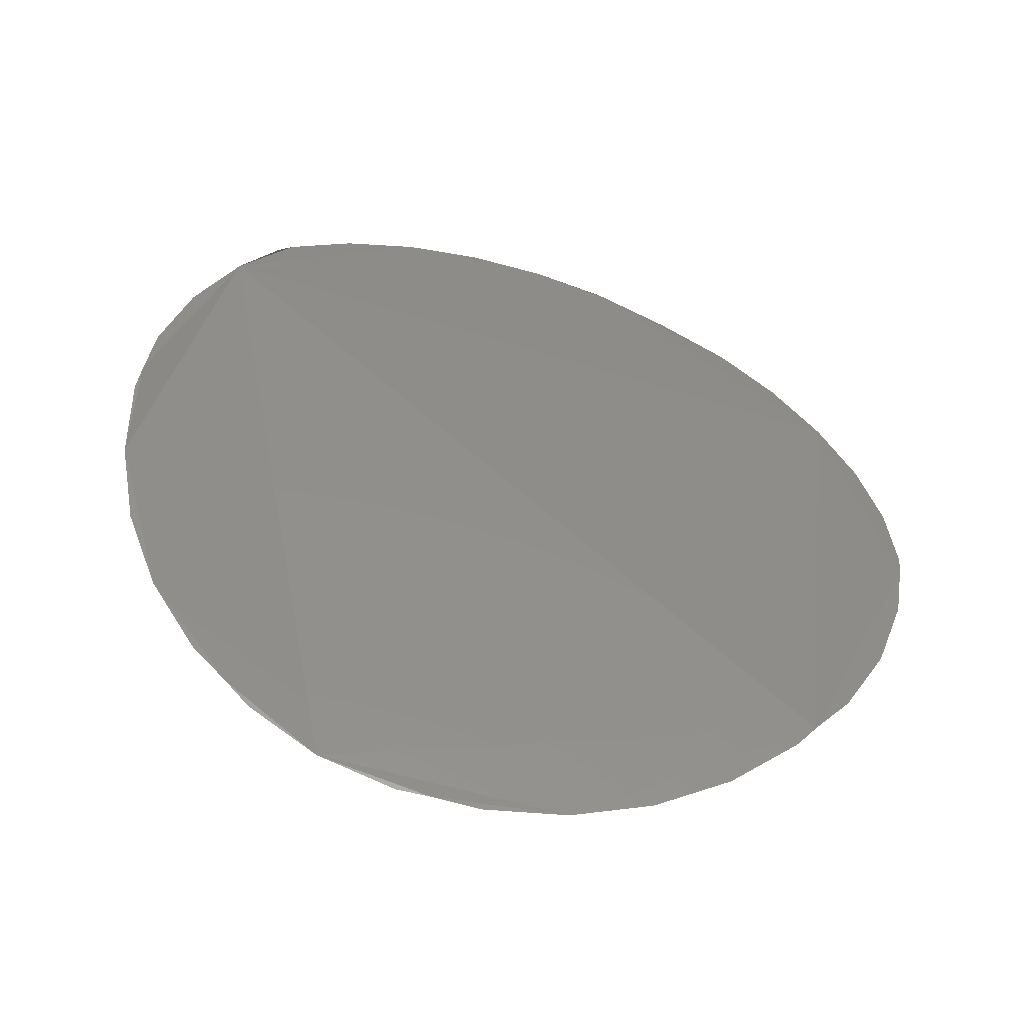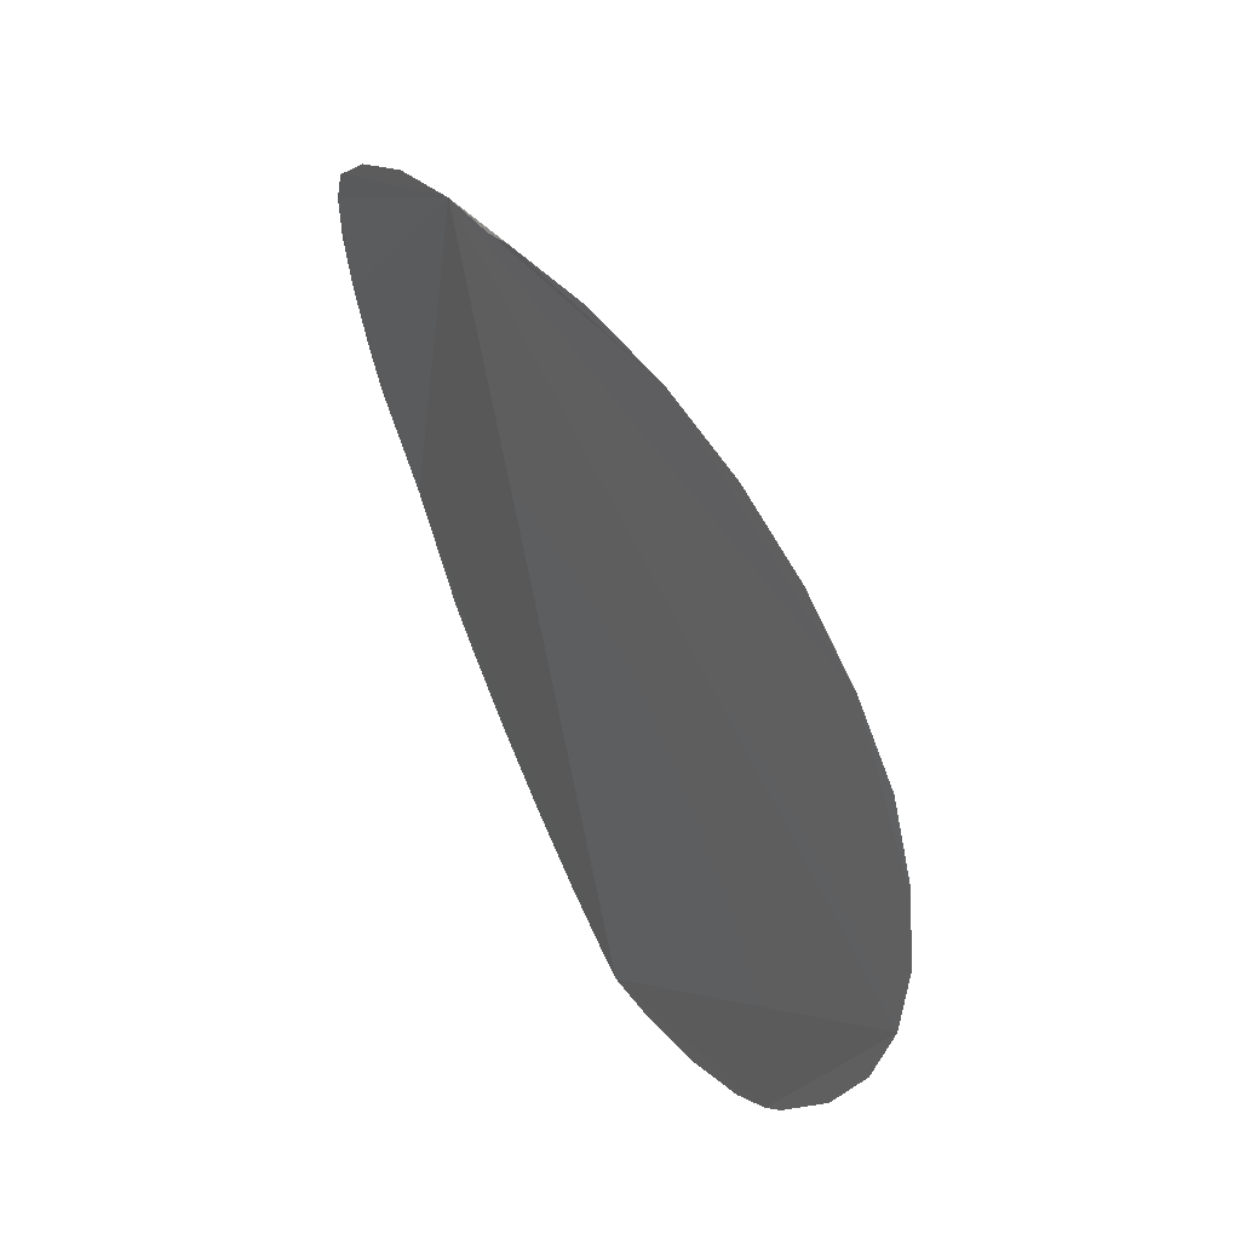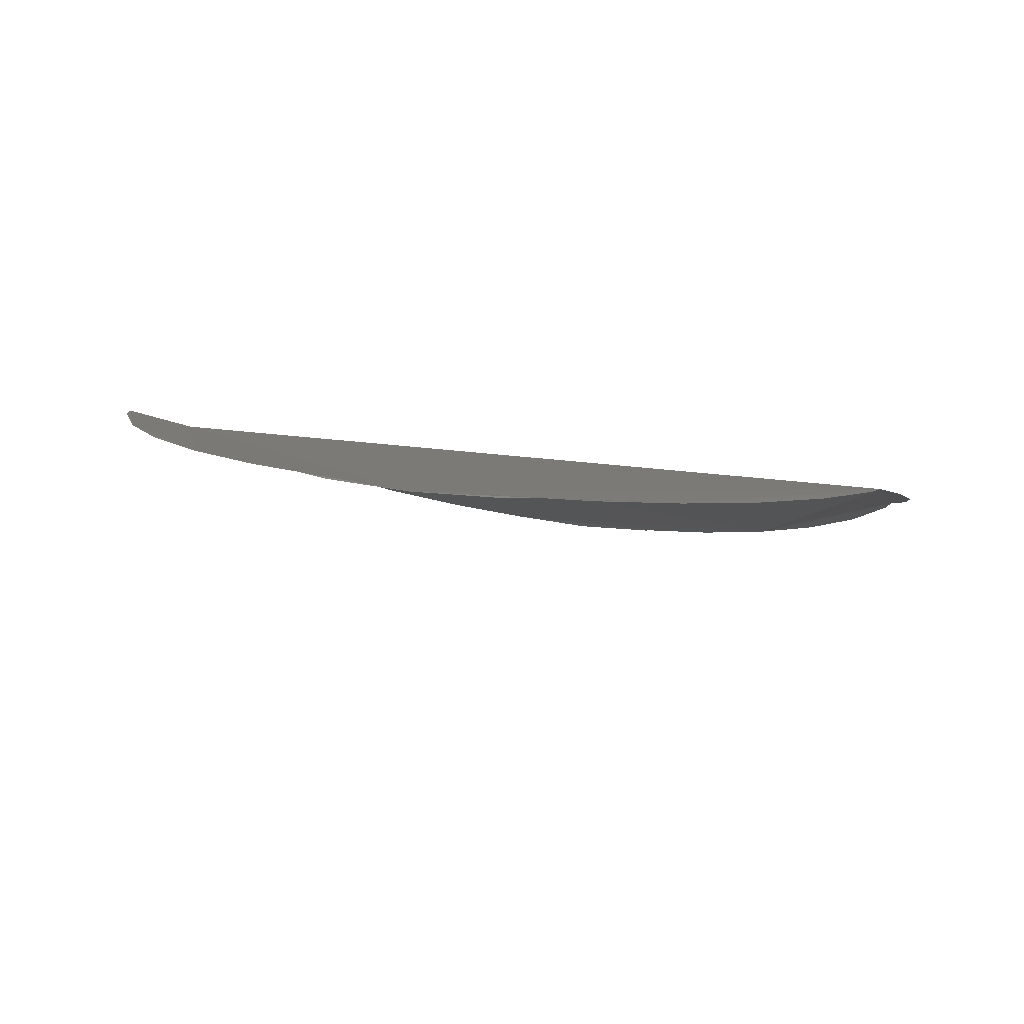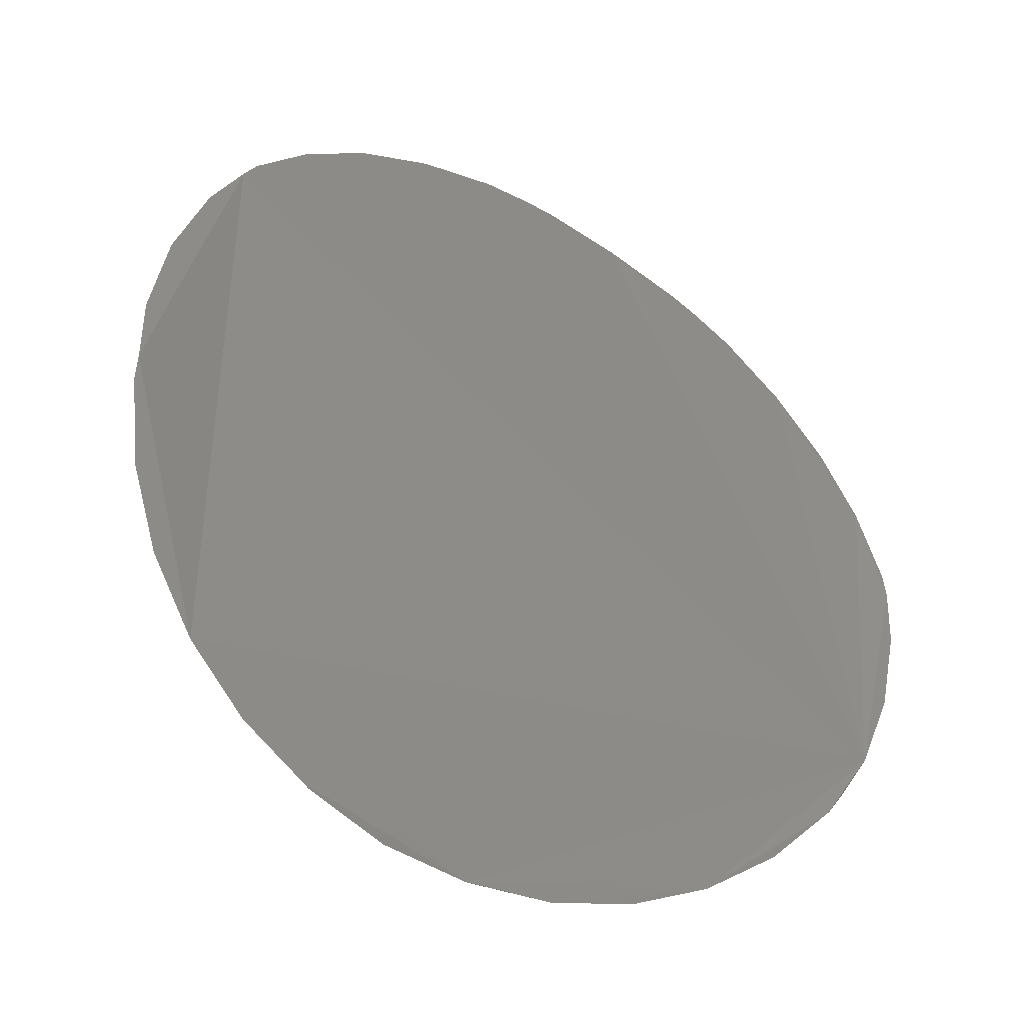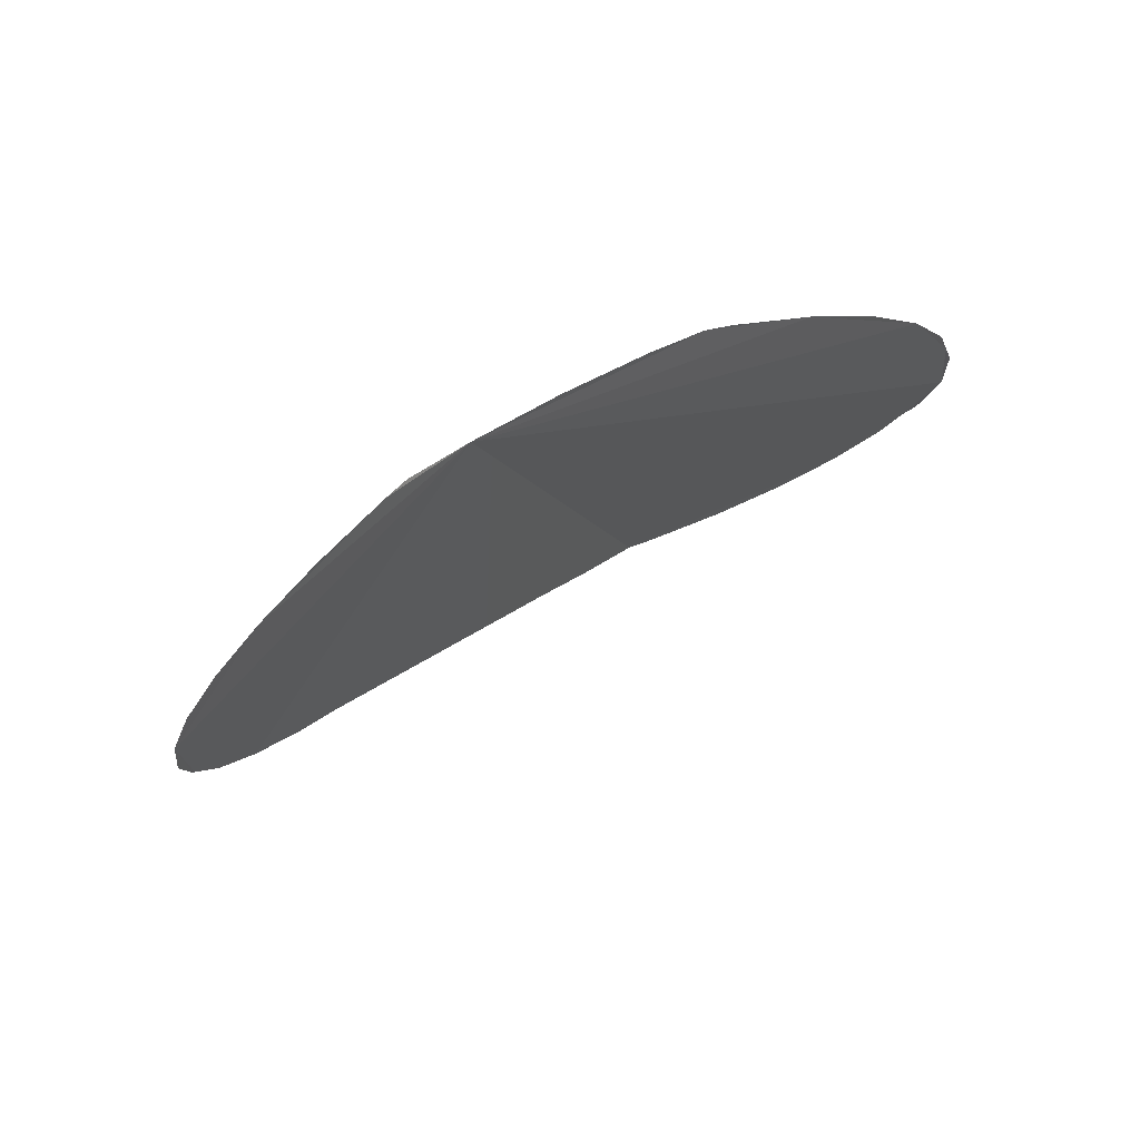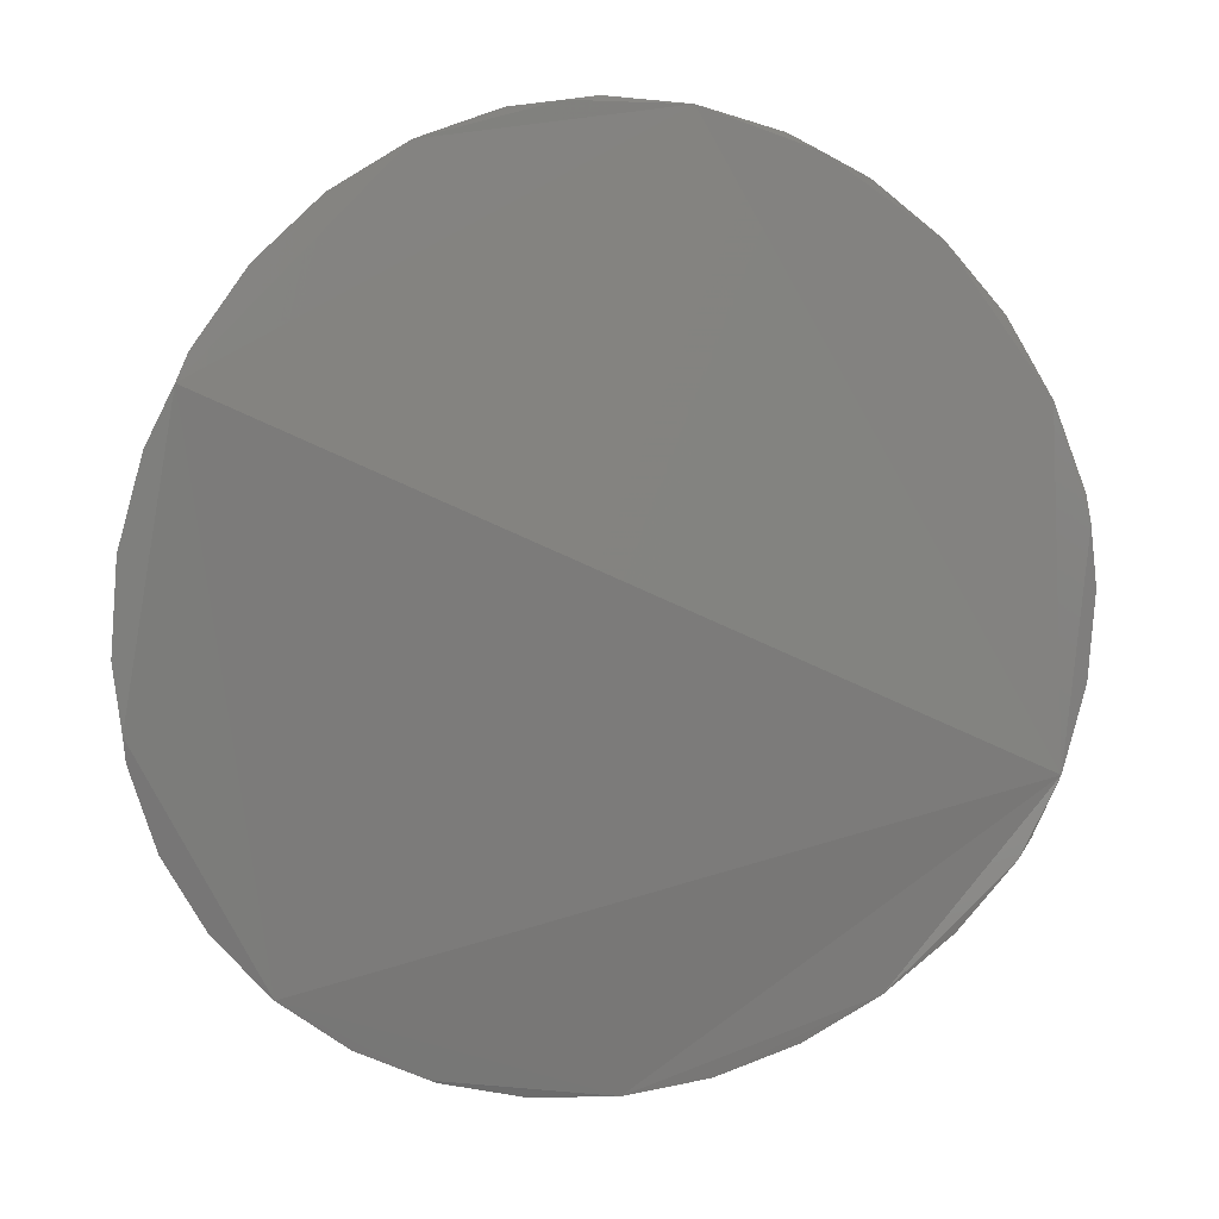
<metadata>
{"format":"stl","ext":"stl","renderer":"f3d","projection":"perspective","resolution":1024,"background":"white","views":[{"elev":68.6,"azim":-150.3,"up":"+Z"},{"elev":-63.1,"azim":105.7,"up":"+Y"},{"elev":26.1,"azim":-165.8,"up":"+Z"},{"elev":-68.3,"azim":-34.4,"up":"+Y"},{"elev":-12.5,"azim":86.9,"up":"+Z"},{"elev":-20.8,"azim":-20.7,"up":"+Y"}]}
</metadata>
<code>
# stl→obj: 40 verts, 38 faces
v 4.744 0.1292 1.571
v 4.75 0.1288 1.57
v 4.756 0.1292 1.571
v 4.756 0.1293 1.571
v 4.761 0.1305 1.572
v 4.767 0.1327 1.573
v 4.771 0.1356 1.576
v 4.775 0.1392 1.579
v 4.778 0.1432 1.582
v 4.778 0.1444 1.583
v 4.779 0.148 1.585
v 4.78 0.1532 1.588
v 4.779 0.1584 1.591
v 4.778 0.1617 1.592
v 4.778 0.1635 1.593
v 4.775 0.1686 1.594
v 4.744 0.1293 1.571
v 4.733 0.1327 1.573
v 4.739 0.1305 1.572
v 4.725 0.1392 1.579
v 4.729 0.1356 1.576
v 4.722 0.1444 1.583
v 4.722 0.1432 1.582
v 4.72 0.1532 1.588
v 4.721 0.148 1.585
v 4.722 0.1617 1.592
v 4.721 0.1584 1.591
v 4.725 0.1686 1.594
v 4.722 0.1635 1.593
v 4.733 0.1768 1.597
v 4.729 0.1731 1.596
v 4.742 0.1805 1.598
v 4.739 0.1795 1.598
v 4.75 0.1819 1.598
v 4.744 0.1812 1.598
v 4.758 0.1805 1.598
v 4.756 0.1812 1.598
v 4.767 0.1768 1.597
v 4.761 0.1795 1.598
v 4.771 0.1731 1.596
f 1 2 3
f 3 4 5
f 5 6 7
f 7 8 9
f 9 10 11
f 11 12 13
f 14 15 16
f 11 13 14
f 7 9 11
f 3 5 7
f 17 1 3
f 18 19 17
f 20 21 18
f 22 23 20
f 24 25 22
f 26 27 24
f 28 29 26
f 30 31 28
f 32 33 30
f 34 35 32
f 36 37 34
f 38 39 36
f 16 40 38
f 11 14 16
f 3 7 11
f 18 17 3
f 22 20 18
f 26 24 22
f 30 28 26
f 34 32 30
f 38 36 34
f 11 16 38
f 18 3 11
f 26 22 18
f 34 30 26
f 11 38 34
f 26 18 11
f 11 34 26

</code>
